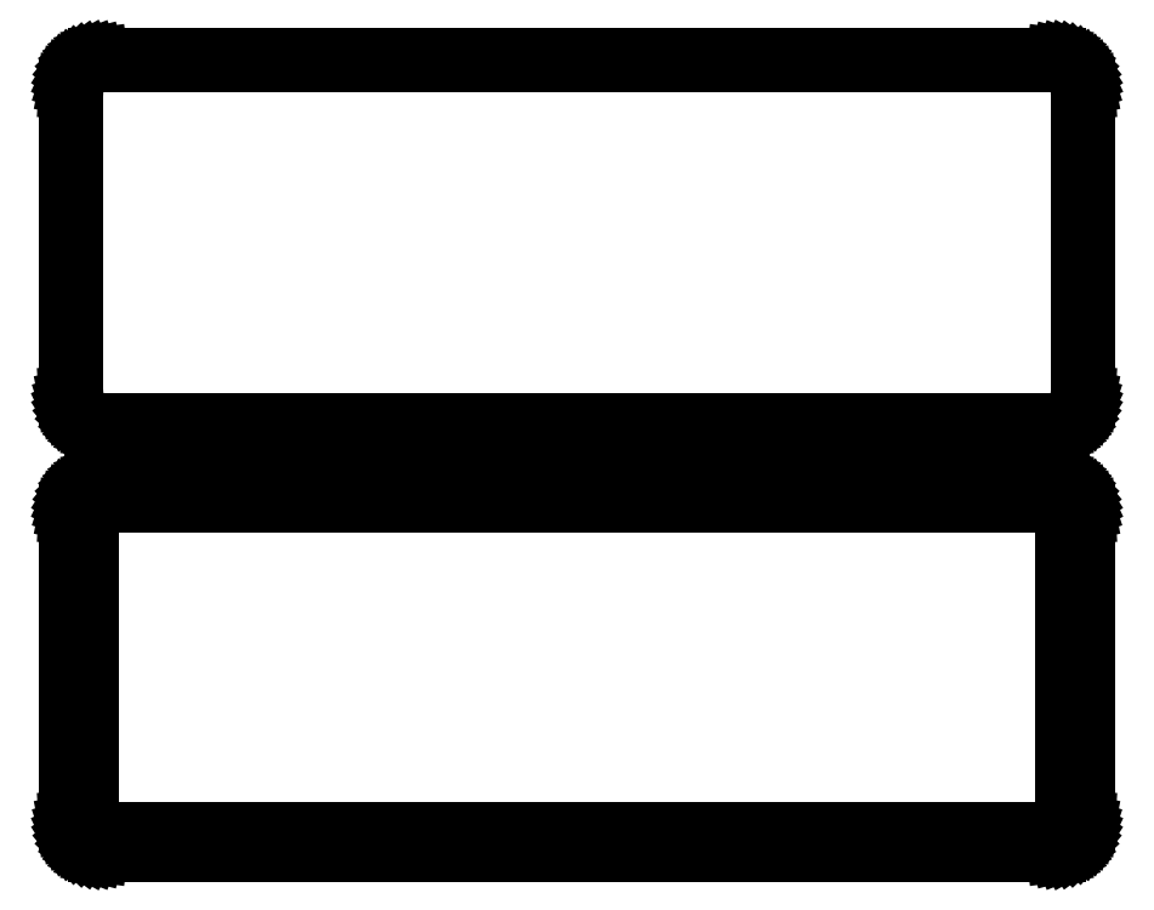
<metadata>
{"format":"dxf","ext":"dxf","renderer":"ezdxf+matplotlib","layout":"modelspace","background":"white","min_lineweight":24,"dpi":150}
</metadata>
<code>
0
SECTION
2
ENTITIES
0
LINE
8
0
10
78.44
20
177.1
11
79.05
21
177.2
0
LINE
8
0
10
79.05
20
177.2
11
79.63
21
177.5
0
LINE
8
0
10
79.63
20
177.5
11
80.18
21
177.8
0
LINE
8
0
10
80.18
20
177.8
11
80.69
21
178.1
0
LINE
8
0
10
80.69
20
178.1
11
81.14
21
178.6
0
LINE
8
0
10
81.14
20
178.6
11
81.55
21
179.1
0
LINE
8
0
10
81.55
20
179.1
11
81.88
21
179.6
0
LINE
8
0
10
81.88
20
179.6
11
82.15
21
180.2
0
LINE
8
0
10
82.15
20
180.2
11
82.34
21
180.8
0
LINE
8
0
10
82.34
20
180.8
11
82.46
21
181.4
0
LINE
8
0
10
82.46
20
181.4
11
82.5
21
182
0
LINE
8
0
10
82.5
20
182
11
82.5
21
232
0
LINE
8
0
10
82.5
20
232
11
82.46
21
232.6
0
LINE
8
0
10
82.46
20
232.6
11
82.34
21
233.2
0
LINE
8
0
10
82.34
20
233.2
11
82.15
21
233.8
0
LINE
8
0
10
82.15
20
233.8
11
81.88
21
234.4
0
LINE
8
0
10
81.88
20
234.4
11
81.55
21
234.9
0
LINE
8
0
10
81.55
20
234.9
11
81.14
21
235.4
0
LINE
8
0
10
81.14
20
235.4
11
80.69
21
235.9
0
LINE
8
0
10
80.69
20
235.9
11
80.18
21
236.2
0
LINE
8
0
10
80.18
20
236.2
11
79.63
21
236.5
0
LINE
8
0
10
79.63
20
236.5
11
79.05
21
236.8
0
LINE
8
0
10
79.05
20
236.8
11
78.44
21
236.9
0
LINE
8
0
10
78.44
20
236.9
11
77.81
21
237
0
LINE
8
0
10
77.81
20
237
11
-77.81
21
237
0
LINE
8
0
10
-77.81
20
237
11
-78.44
21
236.9
0
LINE
8
0
10
-78.44
20
236.9
11
-79.05
21
236.8
0
LINE
8
0
10
-79.05
20
236.8
11
-79.63
21
236.5
0
LINE
8
0
10
-79.63
20
236.5
11
-80.18
21
236.2
0
LINE
8
0
10
-80.18
20
236.2
11
-80.69
21
235.9
0
LINE
8
0
10
-80.69
20
235.9
11
-81.14
21
235.4
0
LINE
8
0
10
-81.14
20
235.4
11
-81.55
21
234.9
0
LINE
8
0
10
-81.55
20
234.9
11
-81.88
21
234.4
0
LINE
8
0
10
-81.88
20
234.4
11
-82.15
21
233.8
0
LINE
8
0
10
-82.15
20
233.8
11
-82.34
21
233.2
0
LINE
8
0
10
-82.34
20
233.2
11
-82.46
21
232.6
0
LINE
8
0
10
-82.46
20
232.6
11
-82.5
21
232
0
LINE
8
0
10
-82.5
20
232
11
-82.5
21
182
0
LINE
8
0
10
-82.5
20
182
11
-82.46
21
181.4
0
LINE
8
0
10
-82.46
20
181.4
11
-82.34
21
180.8
0
LINE
8
0
10
-82.34
20
180.8
11
-82.15
21
180.2
0
LINE
8
0
10
-82.15
20
180.2
11
-81.88
21
179.6
0
LINE
8
0
10
-81.88
20
179.6
11
-81.55
21
179.1
0
LINE
8
0
10
-81.55
20
179.1
11
-81.14
21
178.6
0
LINE
8
0
10
-81.14
20
178.6
11
-80.69
21
178.1
0
LINE
8
0
10
-80.69
20
178.1
11
-80.18
21
177.8
0
LINE
8
0
10
-80.18
20
177.8
11
-79.63
21
177.5
0
LINE
8
0
10
-79.63
20
177.5
11
-79.05
21
177.2
0
LINE
8
0
10
-79.05
20
177.2
11
-78.44
21
177.1
0
LINE
8
0
10
-78.44
20
177.1
11
-77.81
21
177
0
LINE
8
0
10
-77.81
20
177
11
77.81
21
177
0
LINE
8
0
10
77.81
20
177
11
78.44
21
177.1
0
LINE
8
0
10
-77.54
20
177.7
11
-78.11
21
177.8
0
LINE
8
0
10
-78.11
20
177.8
11
-78.66
21
177.9
0
LINE
8
0
10
-78.66
20
177.9
11
-79.2
21
178.1
0
LINE
8
0
10
-79.2
20
178.1
11
-79.7
21
178.4
0
LINE
8
0
10
-79.7
20
178.4
11
-80.17
21
178.7
0
LINE
8
0
10
-80.17
20
178.7
11
-80.59
21
179.1
0
LINE
8
0
10
-80.59
20
179.1
11
-80.95
21
179.6
0
LINE
8
0
10
-80.95
20
179.6
11
-81.26
21
180
0
LINE
8
0
10
-81.26
20
180
11
-81.51
21
180.6
0
LINE
8
0
10
-81.51
20
180.6
11
-81.68
21
181.1
0
LINE
8
0
10
-81.68
20
181.1
11
-81.79
21
181.7
0
LINE
8
0
10
-81.79
20
181.7
11
-81.83
21
182.2
0
LINE
8
0
10
-81.83
20
182.2
11
-81.83
21
231.8
0
LINE
8
0
10
-81.83
20
231.8
11
-81.79
21
232.3
0
LINE
8
0
10
-81.79
20
232.3
11
-81.68
21
232.9
0
LINE
8
0
10
-81.68
20
232.9
11
-81.51
21
233.4
0
LINE
8
0
10
-81.51
20
233.4
11
-81.26
21
234
0
LINE
8
0
10
-81.26
20
234
11
-80.95
21
234.4
0
LINE
8
0
10
-80.95
20
234.4
11
-80.59
21
234.9
0
LINE
8
0
10
-80.59
20
234.9
11
-80.17
21
235.3
0
LINE
8
0
10
-80.17
20
235.3
11
-79.7
21
235.6
0
LINE
8
0
10
-79.7
20
235.6
11
-79.2
21
235.9
0
LINE
8
0
10
-79.2
20
235.9
11
-78.66
21
236.1
0
LINE
8
0
10
-78.66
20
236.1
11
-78.11
21
236.2
0
LINE
8
0
10
-78.11
20
236.2
11
-77.54
21
236.3
0
LINE
8
0
10
-77.54
20
236.3
11
77.54
21
236.3
0
LINE
8
0
10
77.54
20
236.3
11
78.11
21
236.2
0
LINE
8
0
10
78.11
20
236.2
11
78.66
21
236.1
0
LINE
8
0
10
78.66
20
236.1
11
79.2
21
235.9
0
LINE
8
0
10
79.2
20
235.9
11
79.7
21
235.6
0
LINE
8
0
10
79.7
20
235.6
11
80.17
21
235.3
0
LINE
8
0
10
80.17
20
235.3
11
80.59
21
234.9
0
LINE
8
0
10
80.59
20
234.9
11
80.95
21
234.4
0
LINE
8
0
10
80.95
20
234.4
11
81.26
21
234
0
LINE
8
0
10
81.26
20
234
11
81.51
21
233.4
0
LINE
8
0
10
81.51
20
233.4
11
81.68
21
232.9
0
LINE
8
0
10
81.68
20
232.9
11
81.79
21
232.3
0
LINE
8
0
10
81.79
20
232.3
11
81.83
21
231.8
0
LINE
8
0
10
81.83
20
231.8
11
81.83
21
182.2
0
LINE
8
0
10
81.83
20
182.2
11
81.79
21
181.7
0
LINE
8
0
10
81.79
20
181.7
11
81.68
21
181.1
0
LINE
8
0
10
81.68
20
181.1
11
81.51
21
180.6
0
LINE
8
0
10
81.51
20
180.6
11
81.26
21
180
0
LINE
8
0
10
81.26
20
180
11
80.95
21
179.6
0
LINE
8
0
10
80.95
20
179.6
11
80.59
21
179.1
0
LINE
8
0
10
80.59
20
179.1
11
80.17
21
178.7
0
LINE
8
0
10
80.17
20
178.7
11
79.7
21
178.4
0
LINE
8
0
10
79.7
20
178.4
11
79.2
21
178.1
0
LINE
8
0
10
79.2
20
178.1
11
78.66
21
177.9
0
LINE
8
0
10
78.66
20
177.9
11
78.11
21
177.8
0
LINE
8
0
10
78.11
20
177.8
11
77.54
21
177.7
0
LINE
8
0
10
77.54
20
177.7
11
-77.54
21
177.7
0
LINE
8
0
10
78.44
20
108.1
11
79.05
21
108.2
0
LINE
8
0
10
79.05
20
108.2
11
79.63
21
108.5
0
LINE
8
0
10
79.63
20
108.5
11
80.18
21
108.8
0
LINE
8
0
10
80.18
20
108.8
11
80.69
21
109.1
0
LINE
8
0
10
80.69
20
109.1
11
81.14
21
109.6
0
LINE
8
0
10
81.14
20
109.6
11
81.55
21
110.1
0
LINE
8
0
10
81.55
20
110.1
11
81.88
21
110.6
0
LINE
8
0
10
81.88
20
110.6
11
82.15
21
111.2
0
LINE
8
0
10
82.15
20
111.2
11
82.34
21
111.8
0
LINE
8
0
10
82.34
20
111.8
11
82.46
21
112.4
0
LINE
8
0
10
82.46
20
112.4
11
82.5
21
113
0
LINE
8
0
10
82.5
20
113
11
82.5
21
163
0
LINE
8
0
10
82.5
20
163
11
82.46
21
163.6
0
LINE
8
0
10
82.46
20
163.6
11
82.34
21
164.2
0
LINE
8
0
10
82.34
20
164.2
11
82.15
21
164.8
0
LINE
8
0
10
82.15
20
164.8
11
81.88
21
165.4
0
LINE
8
0
10
81.88
20
165.4
11
81.55
21
165.9
0
LINE
8
0
10
81.55
20
165.9
11
81.14
21
166.4
0
LINE
8
0
10
81.14
20
166.4
11
80.69
21
166.9
0
LINE
8
0
10
80.69
20
166.9
11
80.18
21
167.2
0
LINE
8
0
10
80.18
20
167.2
11
79.63
21
167.5
0
LINE
8
0
10
79.63
20
167.5
11
79.05
21
167.8
0
LINE
8
0
10
79.05
20
167.8
11
78.44
21
167.9
0
LINE
8
0
10
78.44
20
167.9
11
77.81
21
168
0
LINE
8
0
10
77.81
20
168
11
-77.81
21
168
0
LINE
8
0
10
-77.81
20
168
11
-78.44
21
167.9
0
LINE
8
0
10
-78.44
20
167.9
11
-79.05
21
167.8
0
LINE
8
0
10
-79.05
20
167.8
11
-79.63
21
167.5
0
LINE
8
0
10
-79.63
20
167.5
11
-80.18
21
167.2
0
LINE
8
0
10
-80.18
20
167.2
11
-80.69
21
166.9
0
LINE
8
0
10
-80.69
20
166.9
11
-81.14
21
166.4
0
LINE
8
0
10
-81.14
20
166.4
11
-81.55
21
165.9
0
LINE
8
0
10
-81.55
20
165.9
11
-81.88
21
165.4
0
LINE
8
0
10
-81.88
20
165.4
11
-82.15
21
164.8
0
LINE
8
0
10
-82.15
20
164.8
11
-82.34
21
164.2
0
LINE
8
0
10
-82.34
20
164.2
11
-82.46
21
163.6
0
LINE
8
0
10
-82.46
20
163.6
11
-82.5
21
163
0
LINE
8
0
10
-82.5
20
163
11
-82.5
21
113
0
LINE
8
0
10
-82.5
20
113
11
-82.46
21
112.4
0
LINE
8
0
10
-82.46
20
112.4
11
-82.34
21
111.8
0
LINE
8
0
10
-82.34
20
111.8
11
-82.15
21
111.2
0
LINE
8
0
10
-82.15
20
111.2
11
-81.88
21
110.6
0
LINE
8
0
10
-81.88
20
110.6
11
-81.55
21
110.1
0
LINE
8
0
10
-81.55
20
110.1
11
-81.14
21
109.6
0
LINE
8
0
10
-81.14
20
109.6
11
-80.69
21
109.1
0
LINE
8
0
10
-80.69
20
109.1
11
-80.18
21
108.8
0
LINE
8
0
10
-80.18
20
108.8
11
-79.63
21
108.5
0
LINE
8
0
10
-79.63
20
108.5
11
-79.05
21
108.2
0
LINE
8
0
10
-79.05
20
108.2
11
-78.44
21
108.1
0
LINE
8
0
10
-78.44
20
108.1
11
-77.81
21
108
0
LINE
8
0
10
-77.81
20
108
11
77.81
21
108
0
LINE
8
0
10
77.81
20
108
11
78.44
21
108.1
0
LINE
8
0
10
-77.38
20
111.1
11
-77.65
21
111.2
0
LINE
8
0
10
-77.65
20
111.2
11
-77.9
21
111.2
0
LINE
8
0
10
-77.9
20
111.2
11
-78.15
21
111.3
0
LINE
8
0
10
-78.15
20
111.3
11
-78.38
21
111.5
0
LINE
8
0
10
-78.38
20
111.5
11
-78.59
21
111.6
0
LINE
8
0
10
-78.59
20
111.6
11
-78.79
21
111.8
0
LINE
8
0
10
-78.79
20
111.8
11
-78.96
21
112
0
LINE
8
0
10
-78.96
20
112
11
-79.1
21
112.2
0
LINE
8
0
10
-79.1
20
112.2
11
-79.21
21
112.5
0
LINE
8
0
10
-79.21
20
112.5
11
-79.29
21
112.7
0
LINE
8
0
10
-79.29
20
112.7
11
-79.34
21
113
0
LINE
8
0
10
-79.34
20
113
11
-79.36
21
113.2
0
LINE
8
0
10
-79.36
20
113.2
11
-79.36
21
162.8
0
LINE
8
0
10
-79.36
20
162.8
11
-79.34
21
163
0
LINE
8
0
10
-79.34
20
163
11
-79.29
21
163.3
0
LINE
8
0
10
-79.29
20
163.3
11
-79.21
21
163.5
0
LINE
8
0
10
-79.21
20
163.5
11
-79.1
21
163.8
0
LINE
8
0
10
-79.1
20
163.8
11
-78.96
21
164
0
LINE
8
0
10
-78.96
20
164
11
-78.79
21
164.2
0
LINE
8
0
10
-78.79
20
164.2
11
-78.59
21
164.4
0
LINE
8
0
10
-78.59
20
164.4
11
-78.38
21
164.5
0
LINE
8
0
10
-78.38
20
164.5
11
-78.15
21
164.7
0
LINE
8
0
10
-78.15
20
164.7
11
-77.9
21
164.8
0
LINE
8
0
10
-77.9
20
164.8
11
-77.65
21
164.8
0
LINE
8
0
10
-77.65
20
164.8
11
-77.38
21
164.9
0
LINE
8
0
10
-77.38
20
164.9
11
77.38
21
164.9
0
LINE
8
0
10
77.38
20
164.9
11
77.65
21
164.8
0
LINE
8
0
10
77.65
20
164.8
11
77.9
21
164.8
0
LINE
8
0
10
77.9
20
164.8
11
78.15
21
164.7
0
LINE
8
0
10
78.15
20
164.7
11
78.38
21
164.5
0
LINE
8
0
10
78.38
20
164.5
11
78.59
21
164.4
0
LINE
8
0
10
78.59
20
164.4
11
78.79
21
164.2
0
LINE
8
0
10
78.79
20
164.2
11
78.96
21
164
0
LINE
8
0
10
78.96
20
164
11
79.1
21
163.8
0
LINE
8
0
10
79.1
20
163.8
11
79.21
21
163.5
0
LINE
8
0
10
79.21
20
163.5
11
79.29
21
163.3
0
LINE
8
0
10
79.29
20
163.3
11
79.34
21
163
0
LINE
8
0
10
79.34
20
163
11
79.36
21
162.8
0
LINE
8
0
10
79.36
20
162.8
11
79.36
21
113.2
0
LINE
8
0
10
79.36
20
113.2
11
79.34
21
113
0
LINE
8
0
10
79.34
20
113
11
79.29
21
112.7
0
LINE
8
0
10
79.29
20
112.7
11
79.21
21
112.5
0
LINE
8
0
10
79.21
20
112.5
11
79.1
21
112.2
0
LINE
8
0
10
79.1
20
112.2
11
78.96
21
112
0
LINE
8
0
10
78.96
20
112
11
78.79
21
111.8
0
LINE
8
0
10
78.79
20
111.8
11
78.59
21
111.6
0
LINE
8
0
10
78.59
20
111.6
11
78.38
21
111.5
0
LINE
8
0
10
78.38
20
111.5
11
78.15
21
111.3
0
LINE
8
0
10
78.15
20
111.3
11
77.9
21
111.2
0
LINE
8
0
10
77.9
20
111.2
11
77.65
21
111.2
0
LINE
8
0
10
77.65
20
111.2
11
77.38
21
111.1
0
LINE
8
0
10
77.38
20
111.1
11
-77.38
21
111.1
0
ENDSEC
0
EOF

</code>
